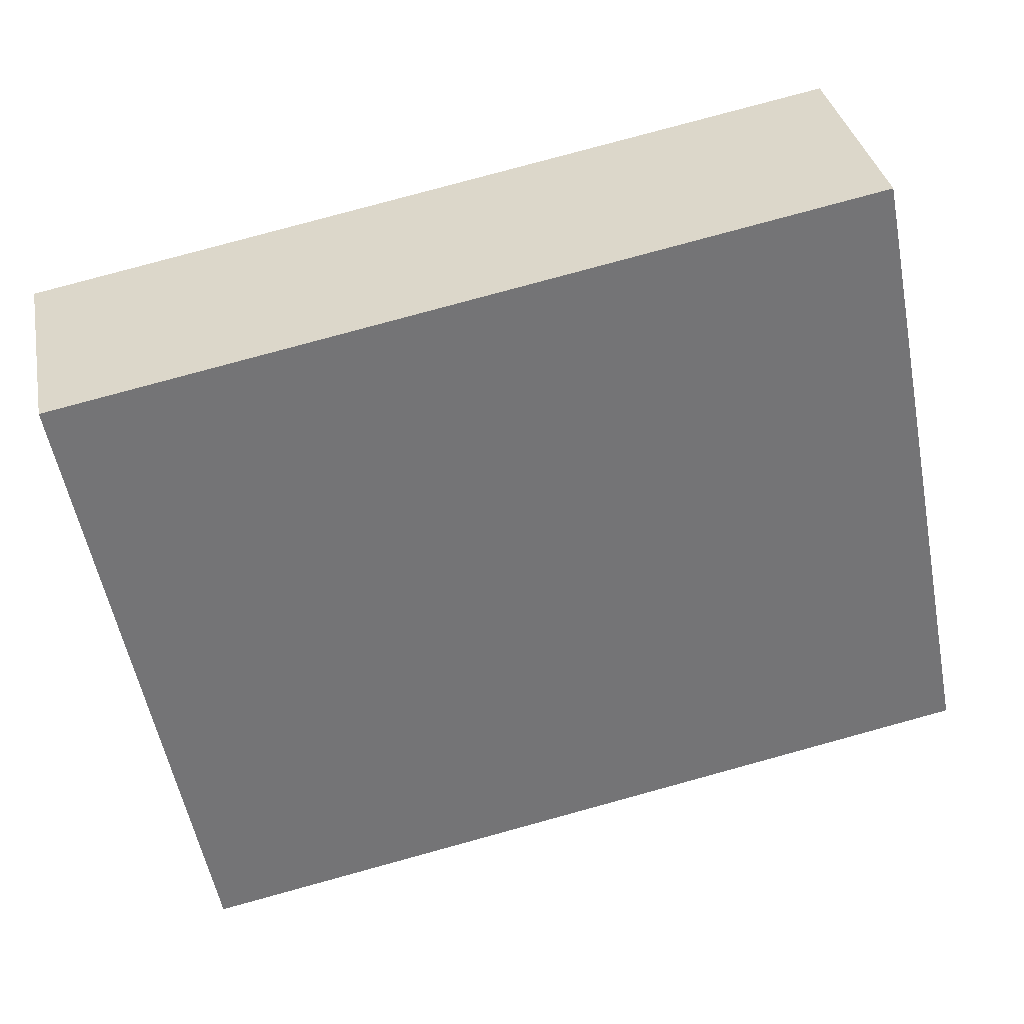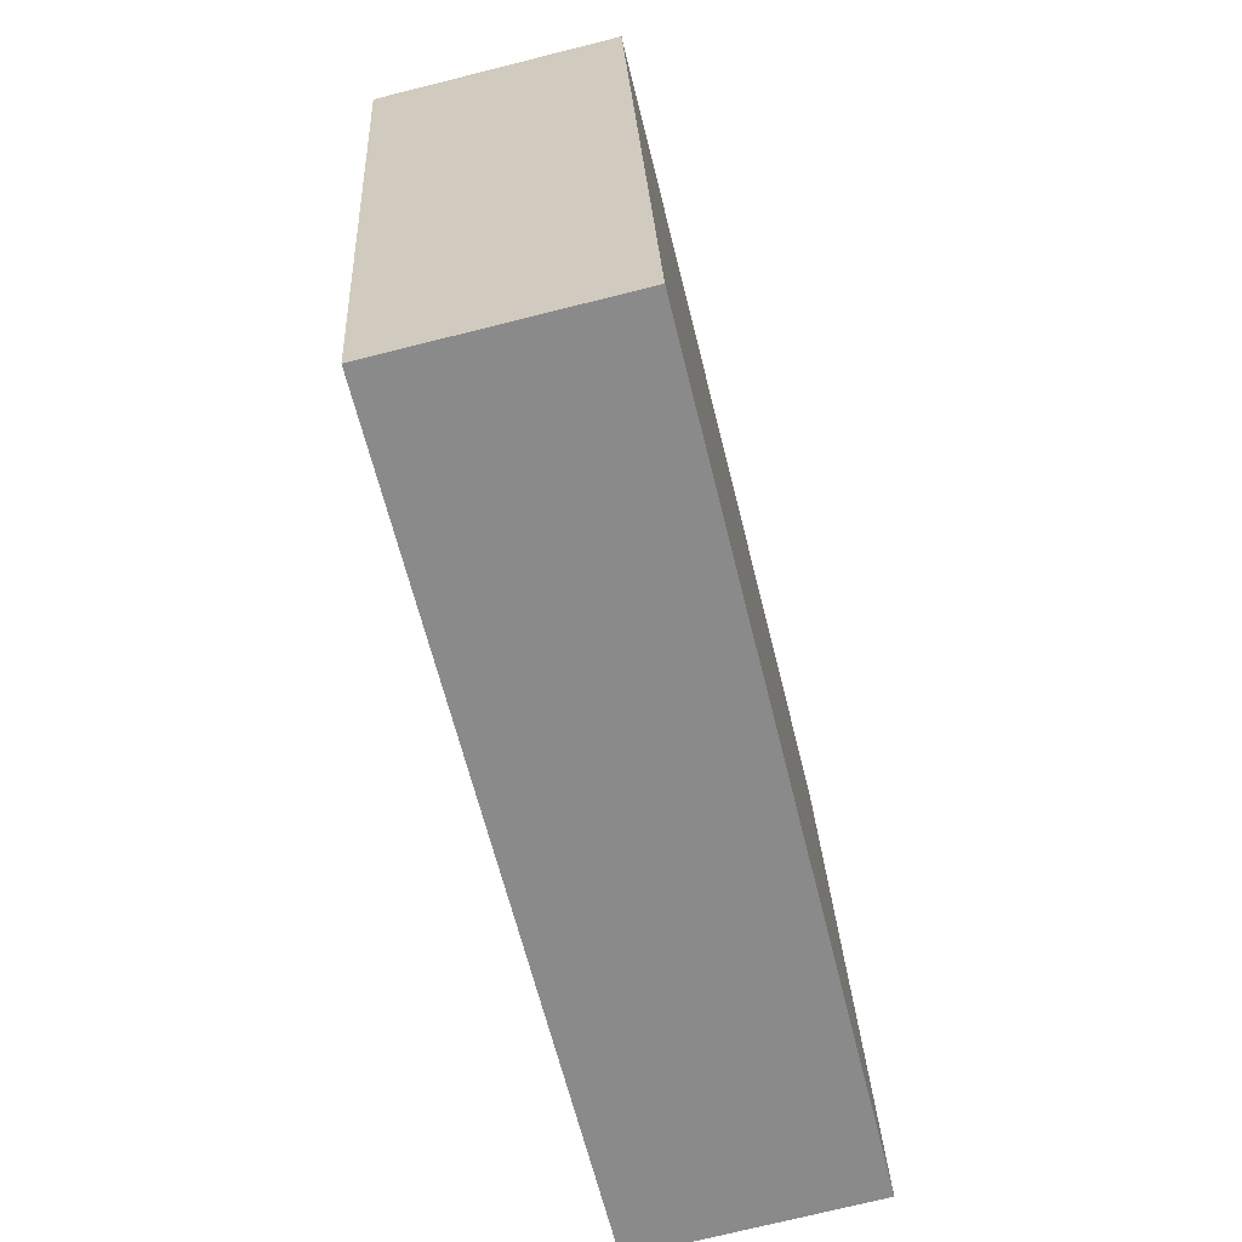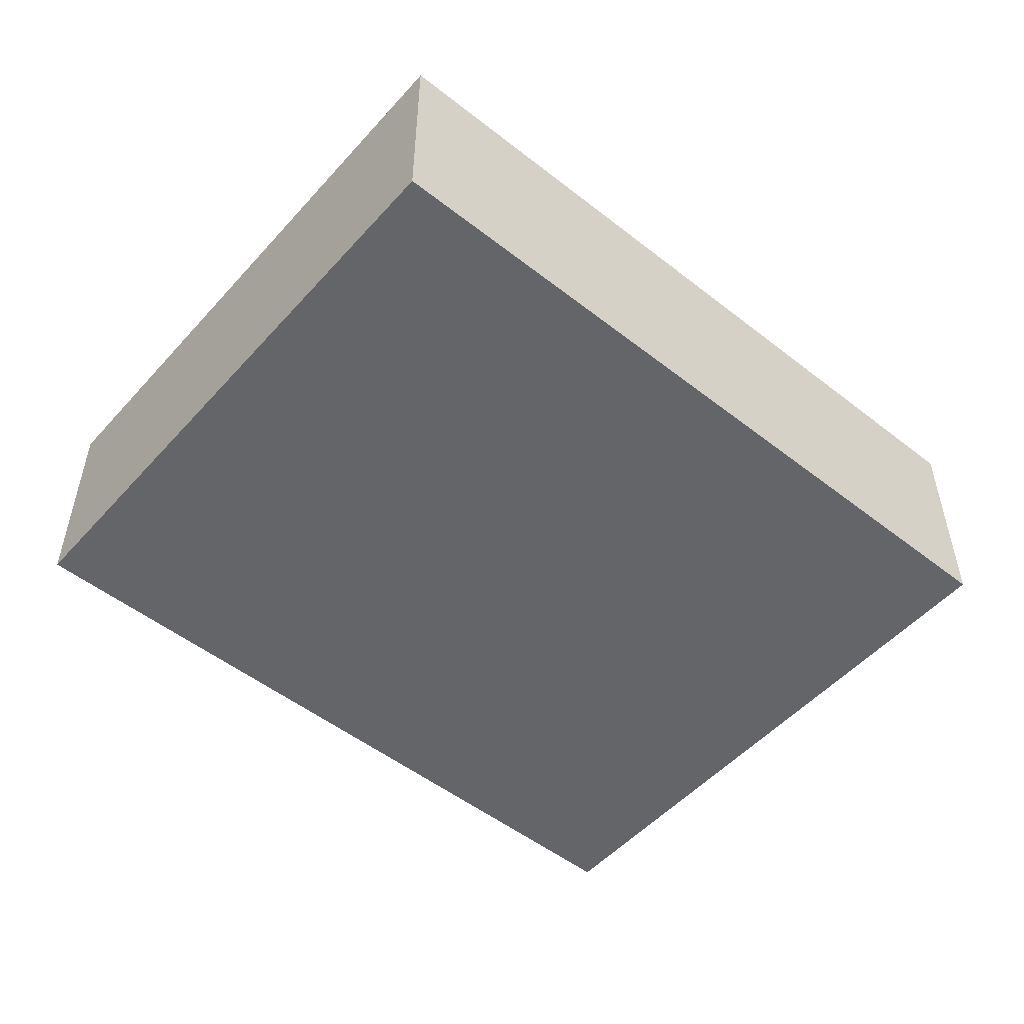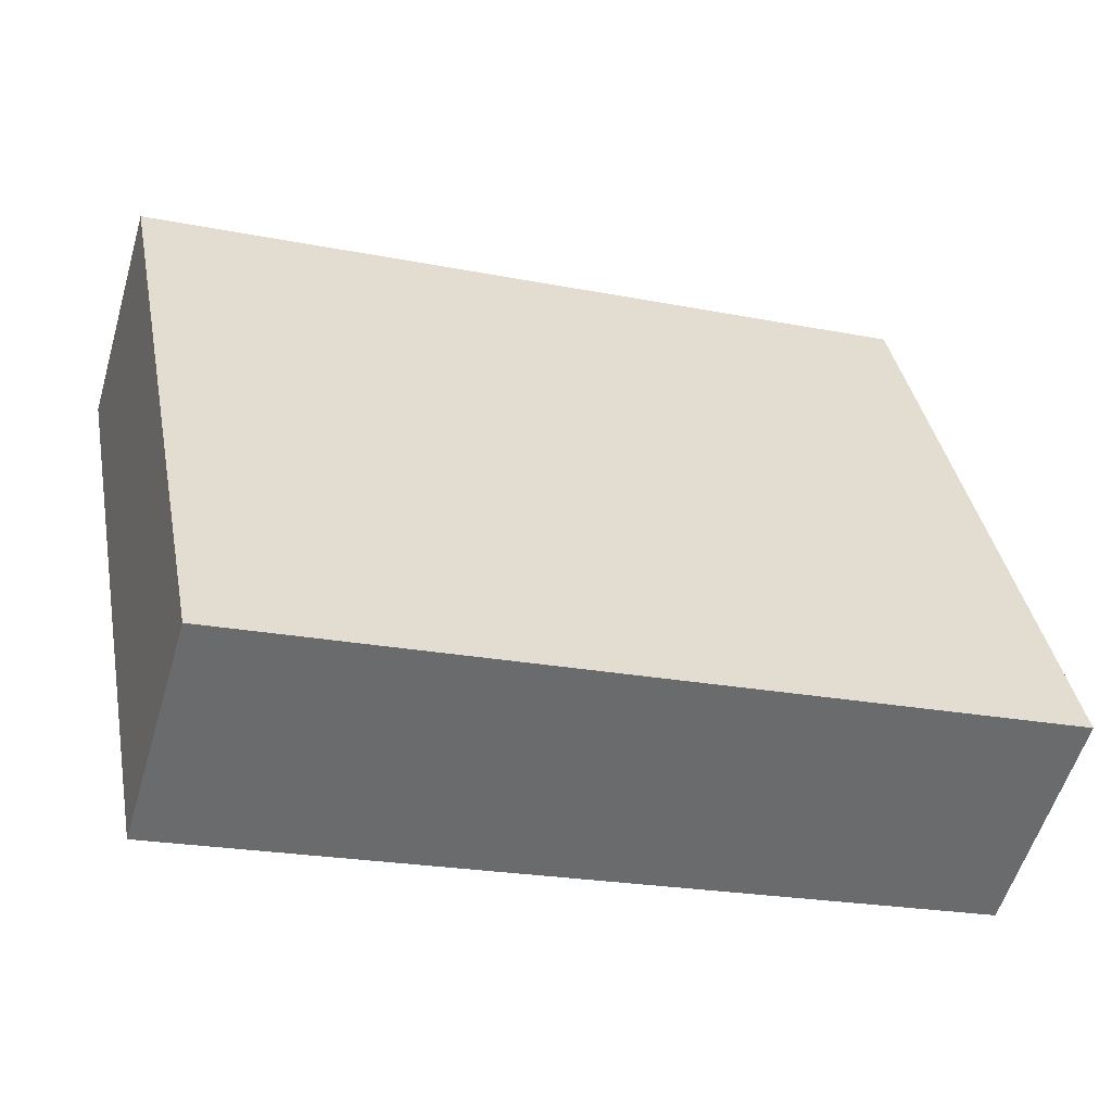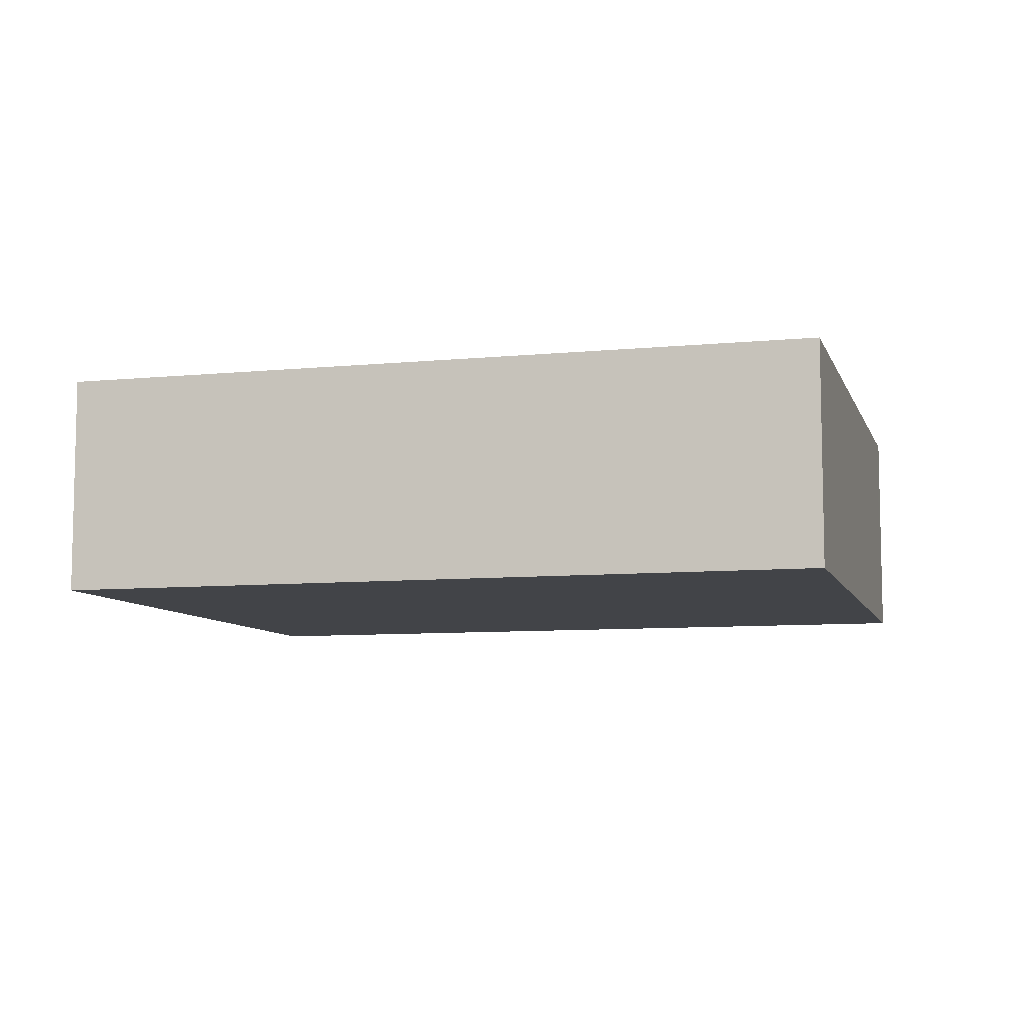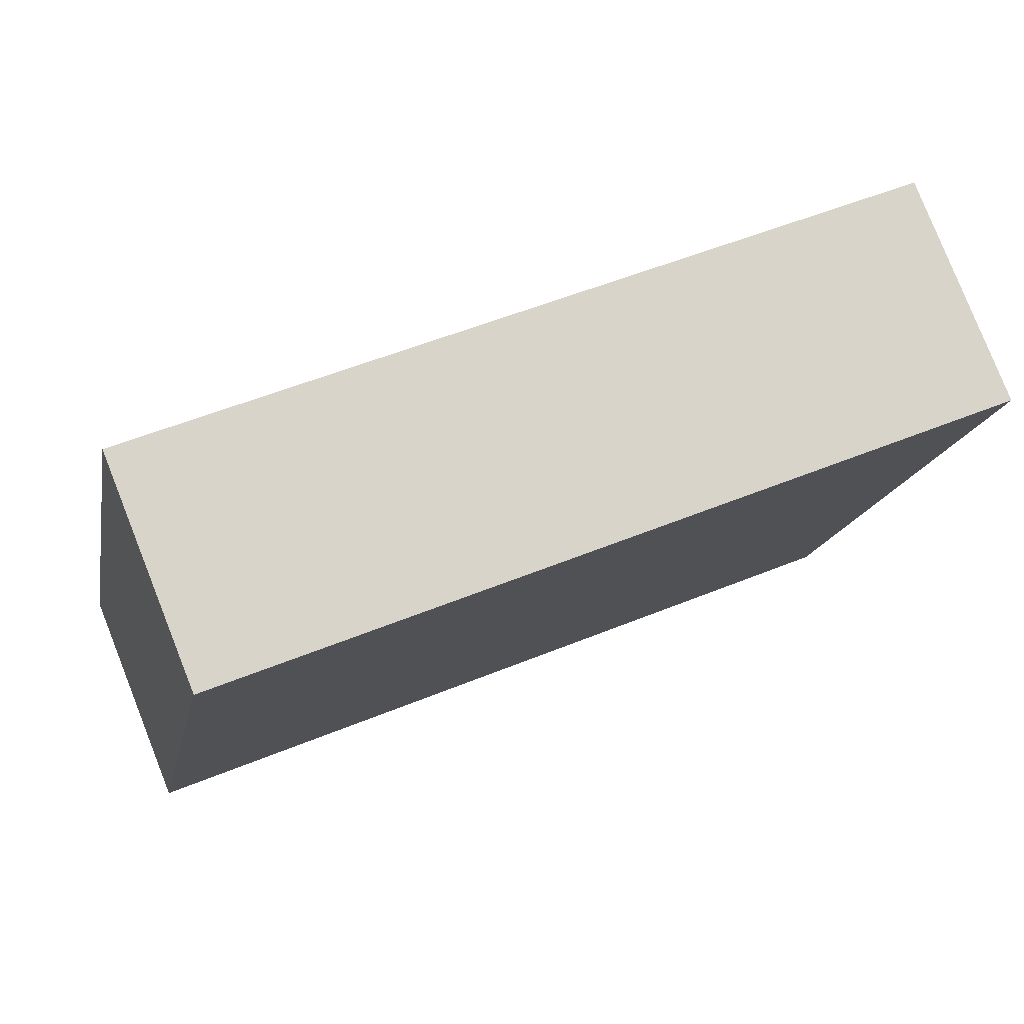
<metadata>
{"format":"obj","ext":"obj","renderer":"f3d","projection":"perspective","resolution":1024,"background":"white","views":[{"elev":34.2,"azim":169.2,"up":"+Z"},{"elev":-73.9,"azim":104.0,"up":"+Z"},{"elev":-51.4,"azim":-29.5,"up":"+Y"},{"elev":-55.9,"azim":163.7,"up":"+Z"},{"elev":-8.1,"azim":-153.8,"up":"+Y"},{"elev":79.6,"azim":-21.6,"up":"+Z"}]}
</metadata>
<code>
v  8.174 2.36 -1.568
v  1.257 2.36 6.552
v  9.431 2.36 4.984
v  1.199 2.36 6.249
v  0 2.36 1.445e-16
v  1.257 -4.012e-16 6.552
v  9.431 -3.052e-16 4.984
v  8.174 9.601e-17 -1.568
v  0 0 0
v  1.199 -3.826e-16 6.249
g defaultobject
f 1 2 3
f 2 1 4
f 4 1 5
f 6 3 2
f 3 6 7
f 7 1 3
f 1 7 8
f 8 5 1
f 5 8 9
f 4 6 2
f 6 4 5
f 6 5 10
f 10 5 9
f 6 8 7
f 8 6 10
f 8 10 9

</code>
